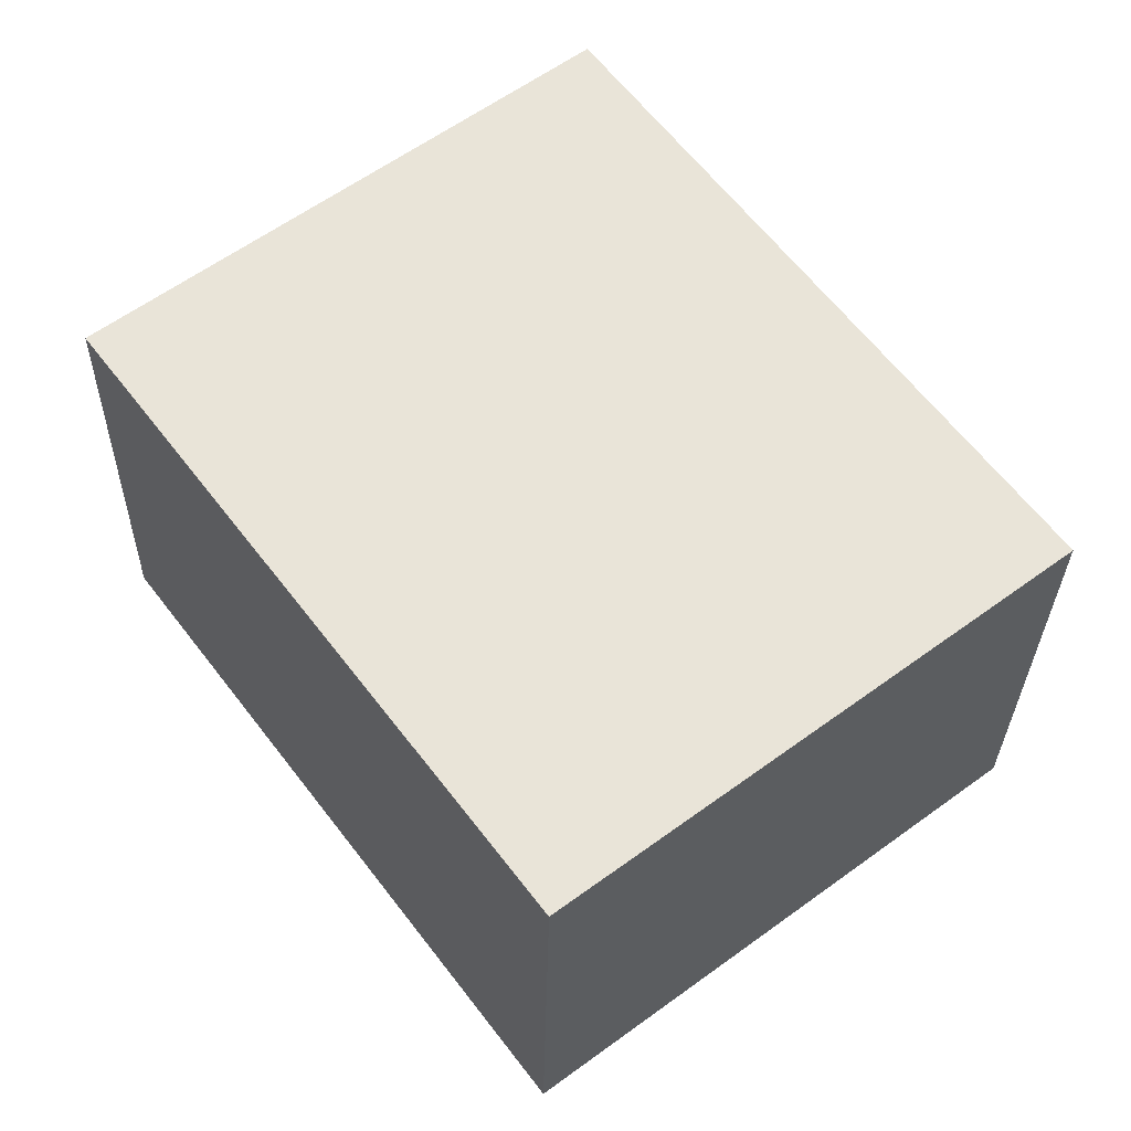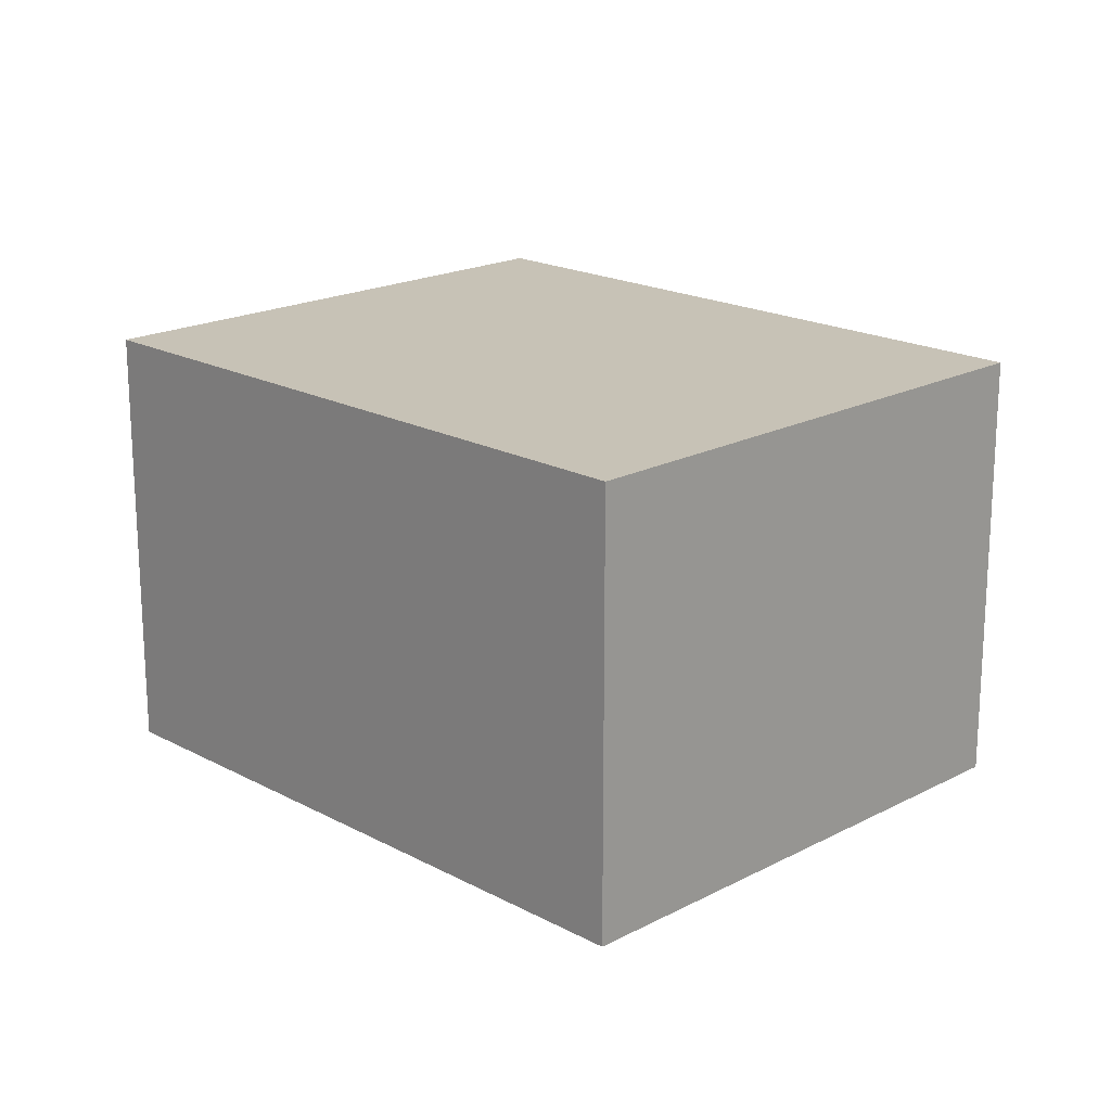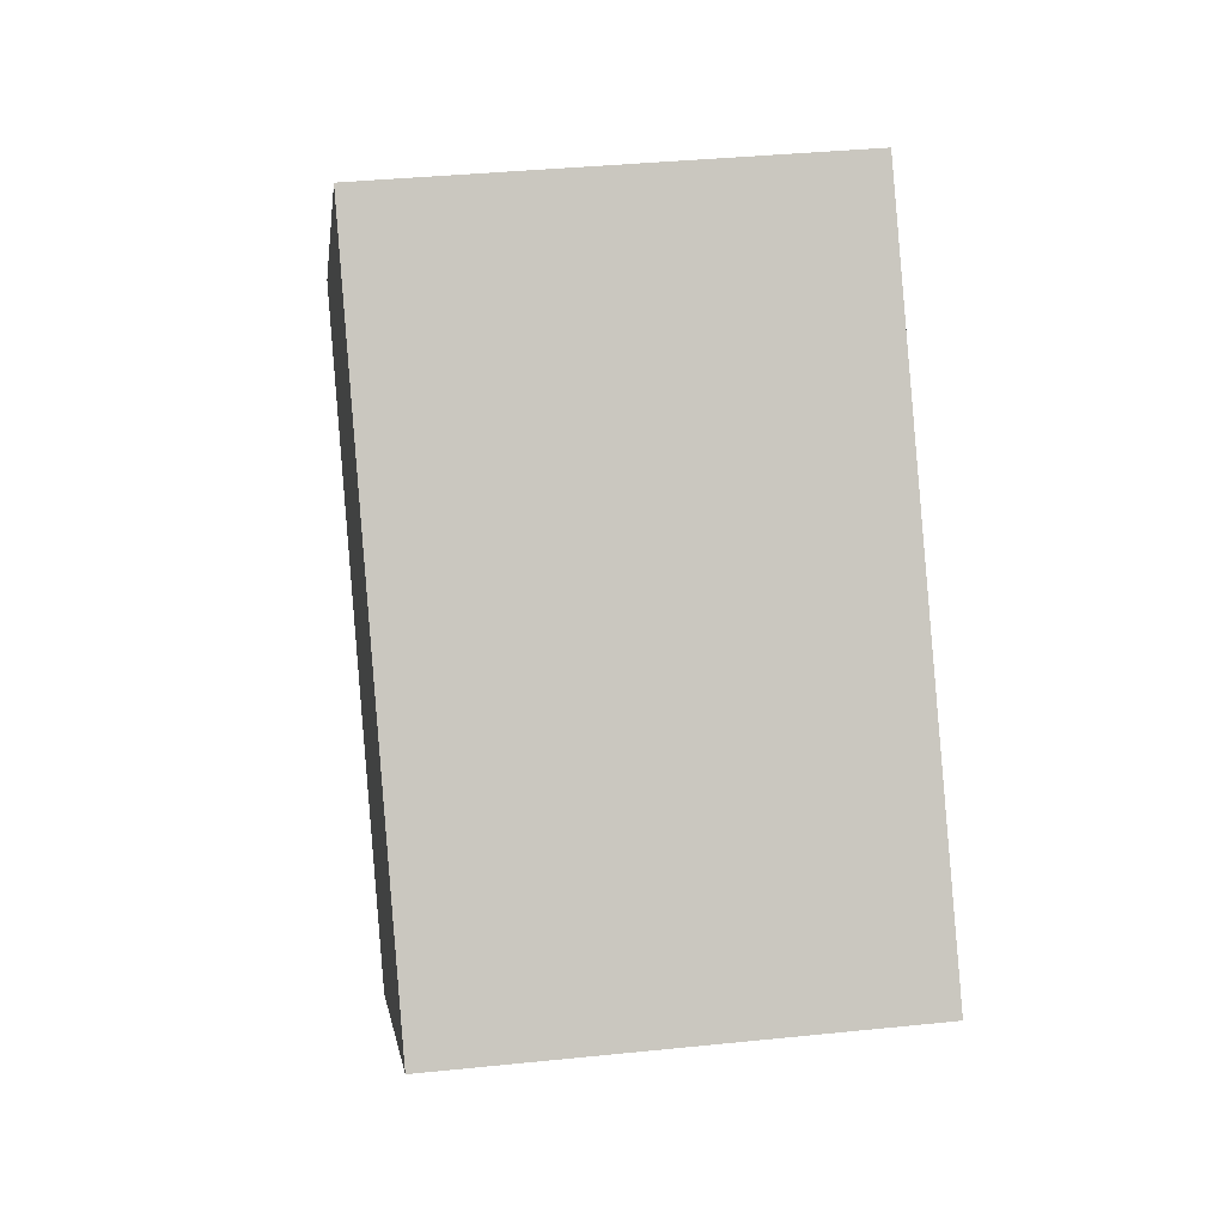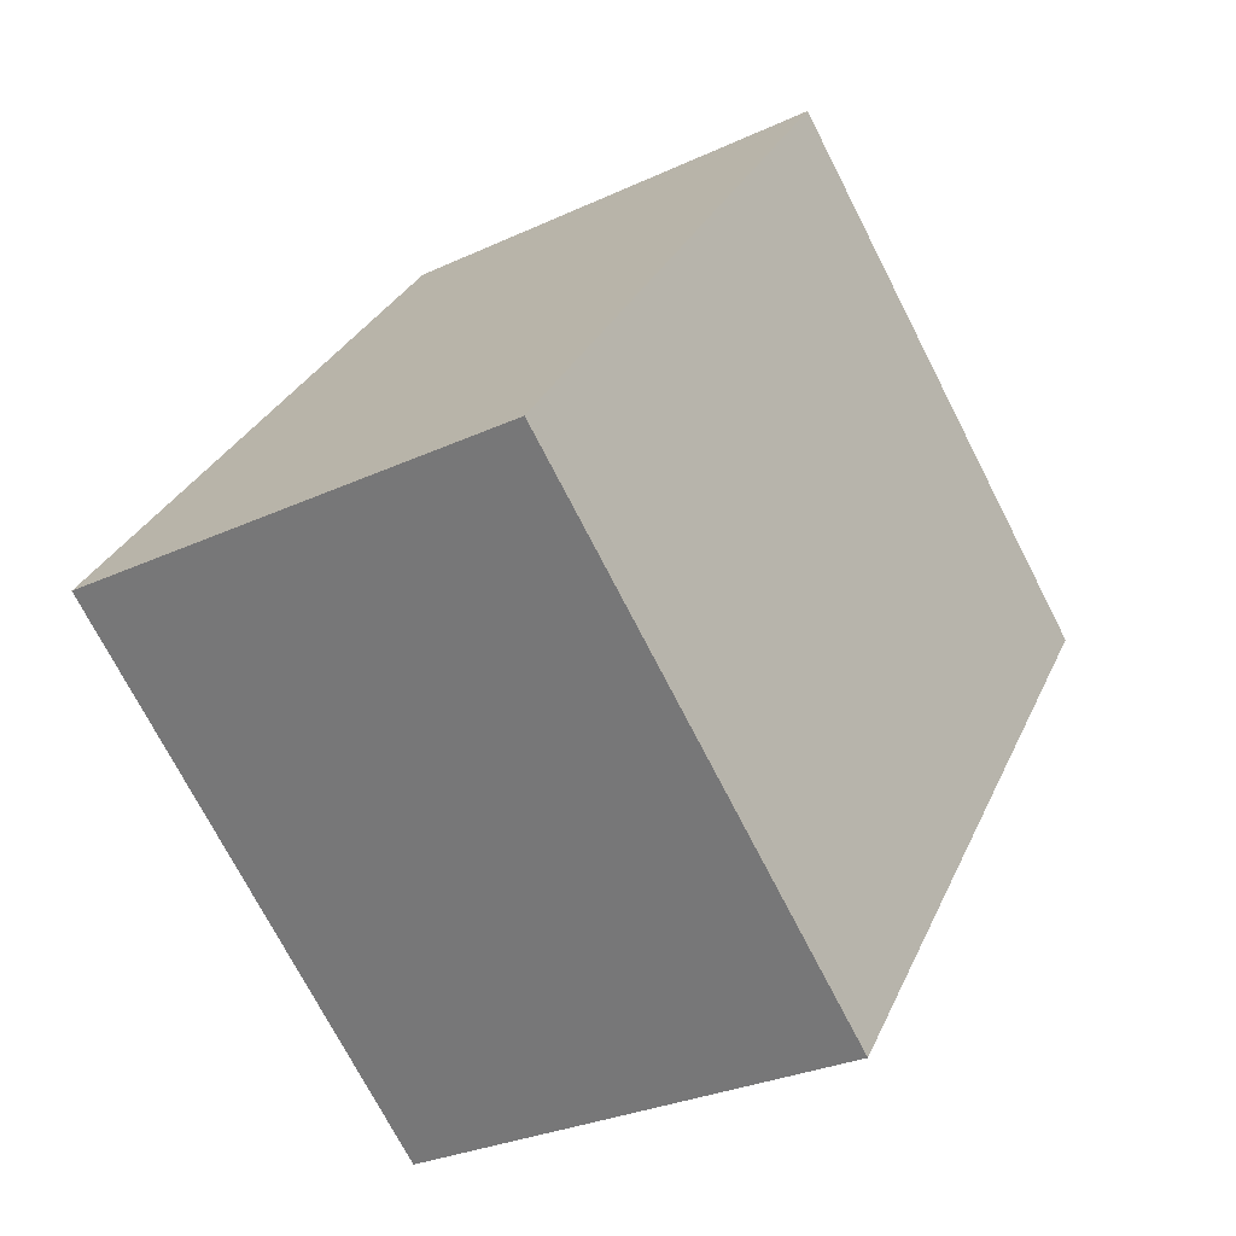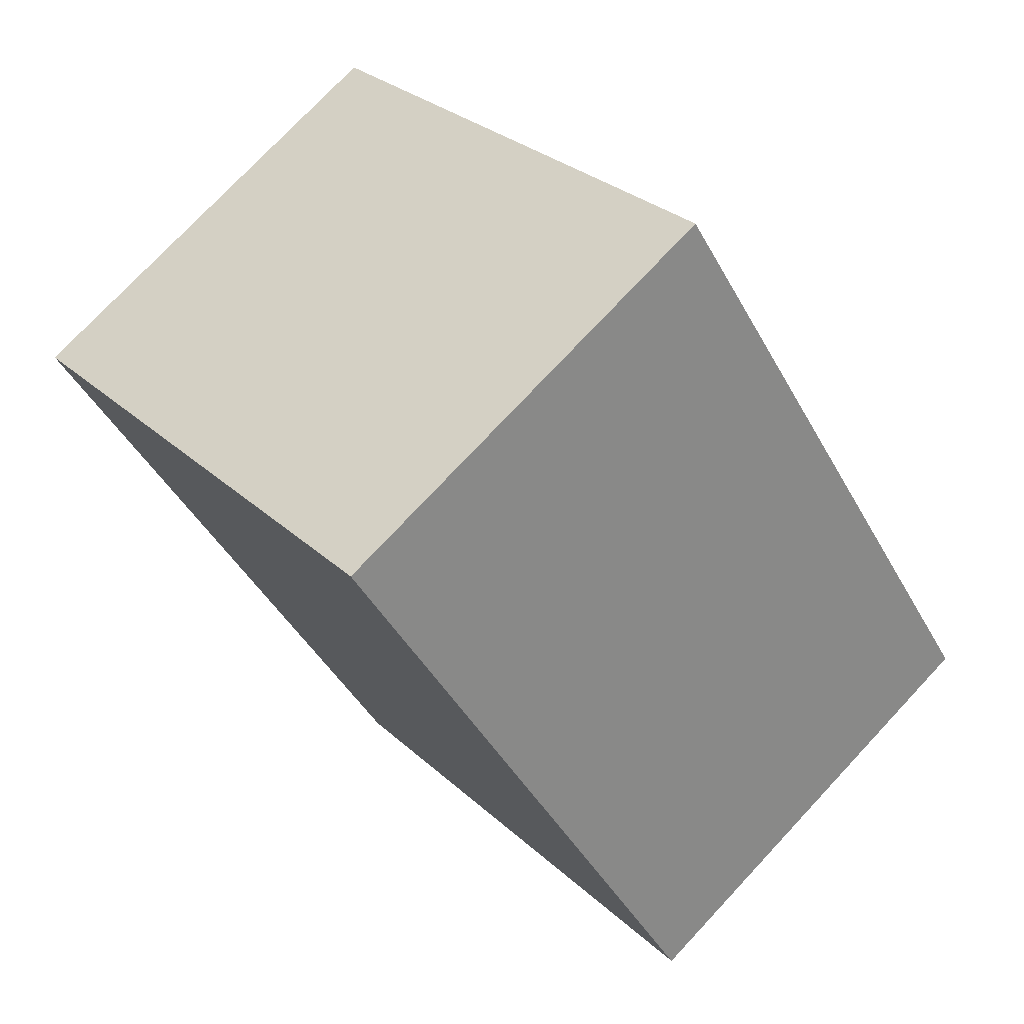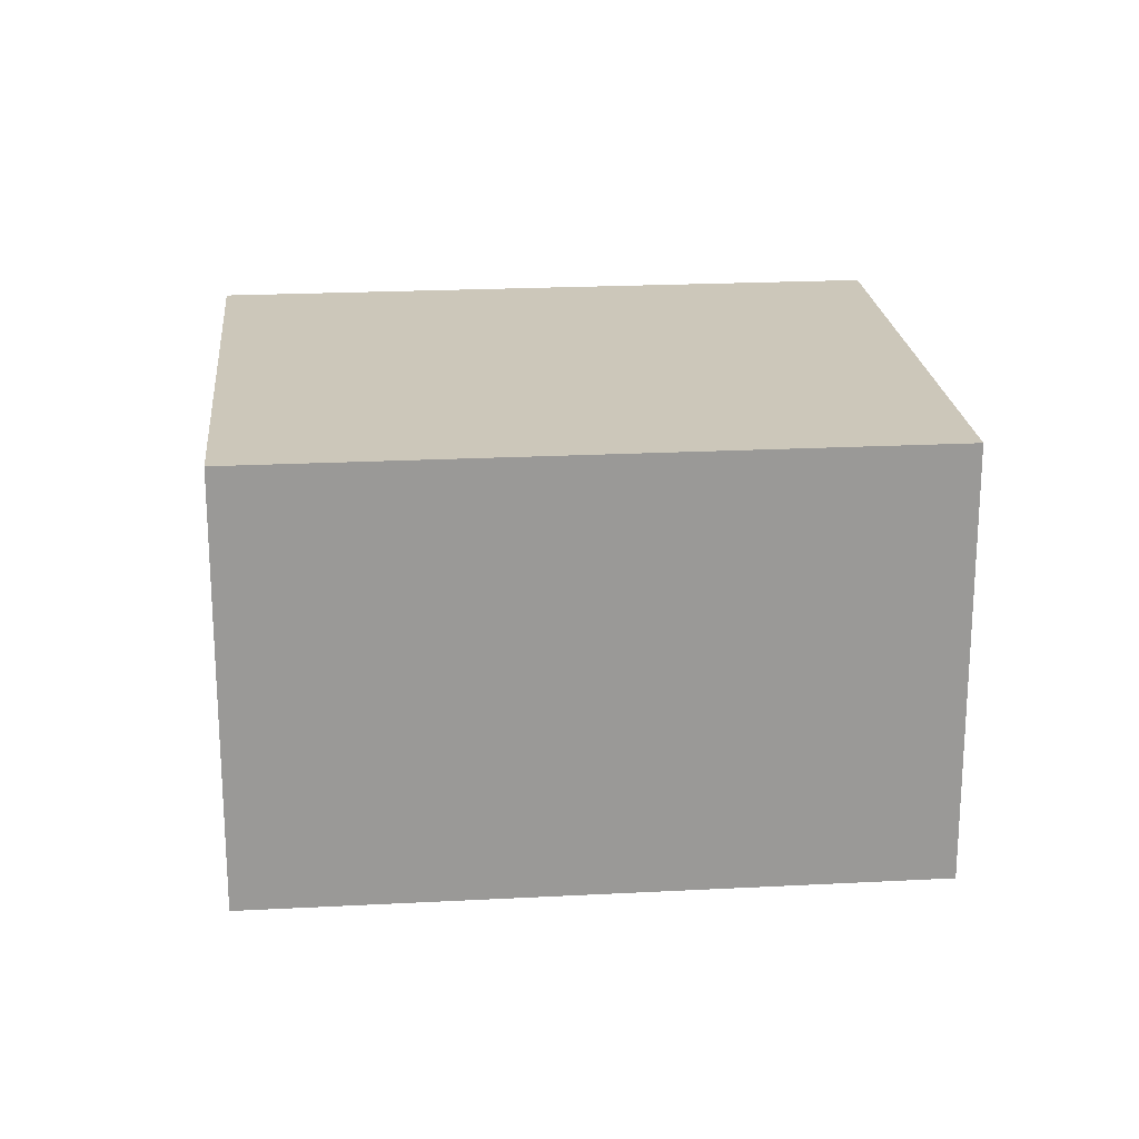
<metadata>
{"format":"obj","ext":"obj","renderer":"f3d","projection":"perspective","resolution":1024,"background":"white","views":[{"elev":-29.5,"azim":-1.0,"up":"+Z"},{"elev":19.1,"azim":98.2,"up":"+Y"},{"elev":36.2,"azim":82.3,"up":"+Z"},{"elev":-29.2,"azim":124.7,"up":"+Z"},{"elev":75.5,"azim":43.1,"up":"+Z"},{"elev":21.5,"azim":-132.4,"up":"+Y"}]}
</metadata>
<code>
v  2.075 2.023 1.568
v  1.918 2.023 -2.537
v  0 2.023 1.239e-16
v  3.992 2.023 -0.968
v  1.918 1.553e-16 -2.537
v  0 0 0
v  2.075 -9.601e-17 1.568
v  3.992 5.927e-17 -0.968
g defaultobject
f 1 2 3
f 2 1 4
f 5 3 2
f 3 5 6
f 6 1 3
f 1 6 7
f 7 4 1
f 4 7 8
f 8 2 4
f 2 8 5
f 8 6 5
f 6 8 7

</code>
